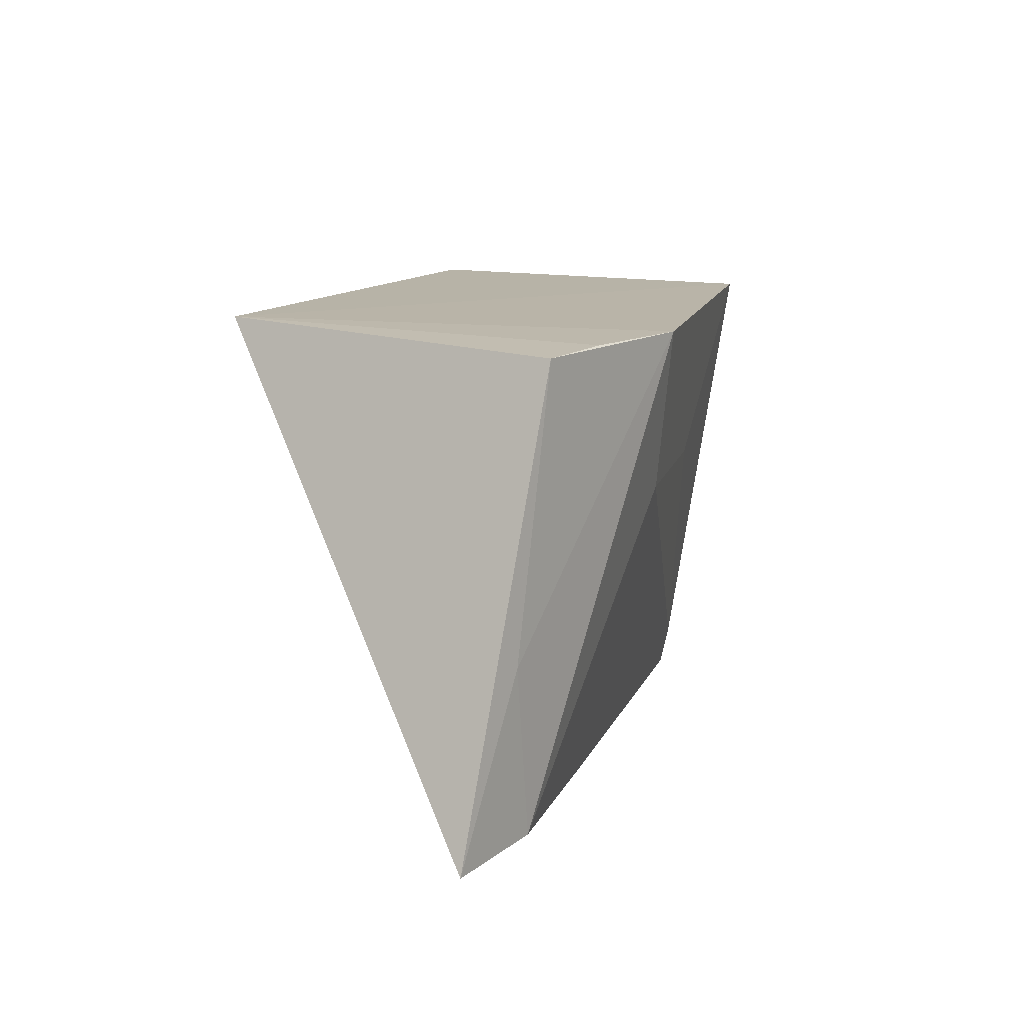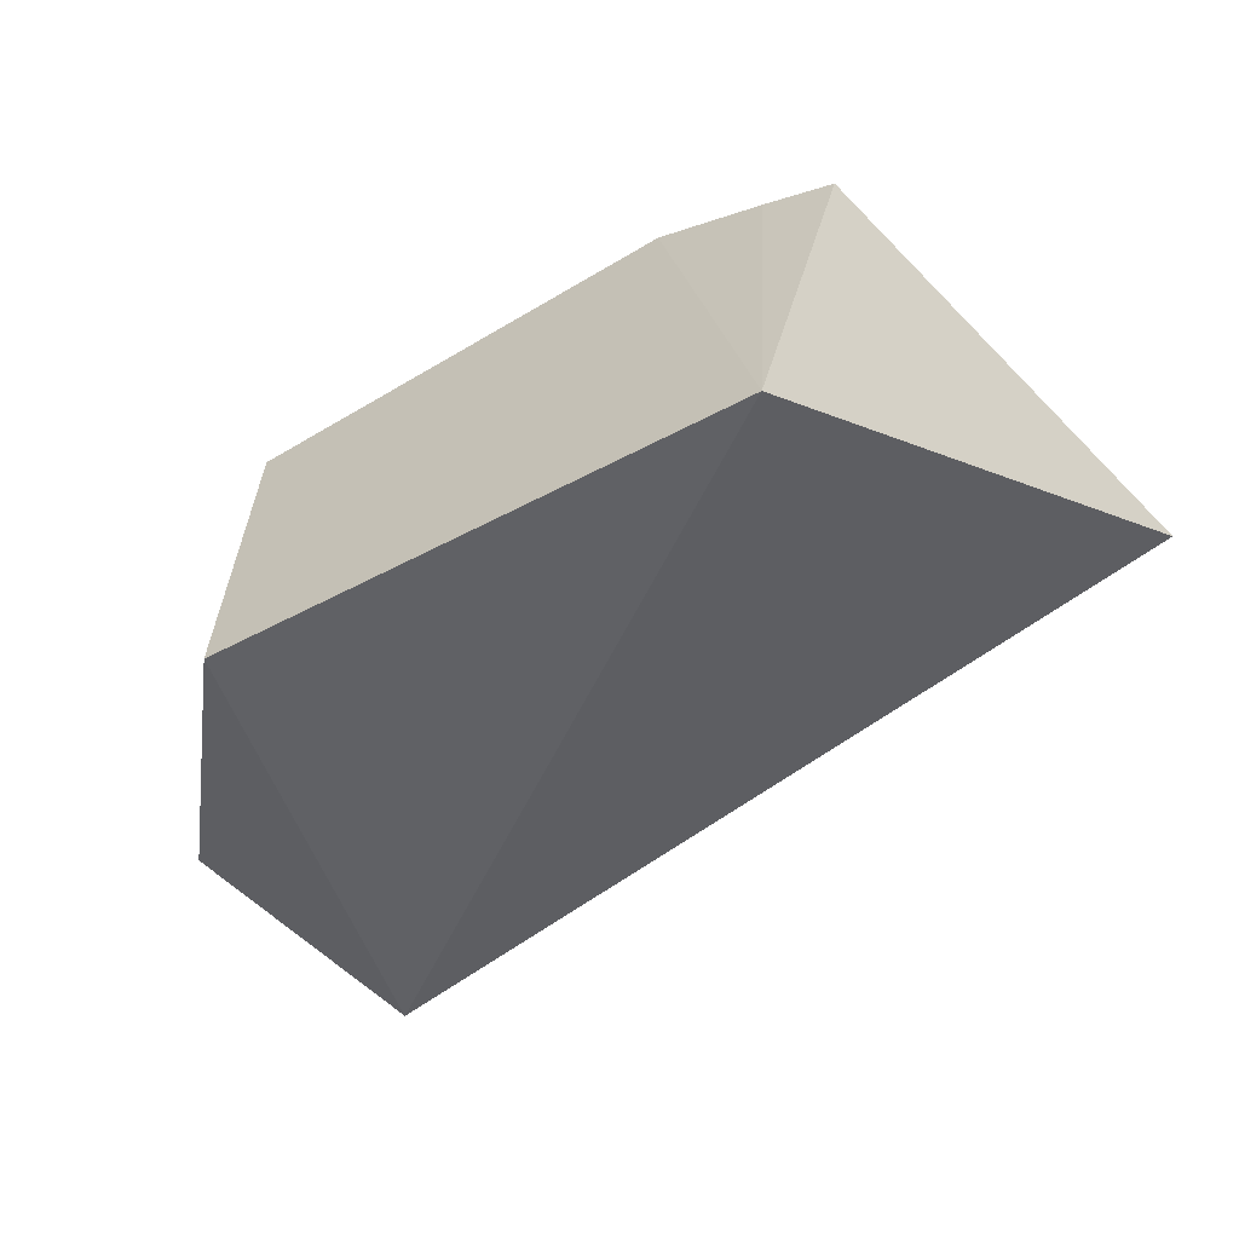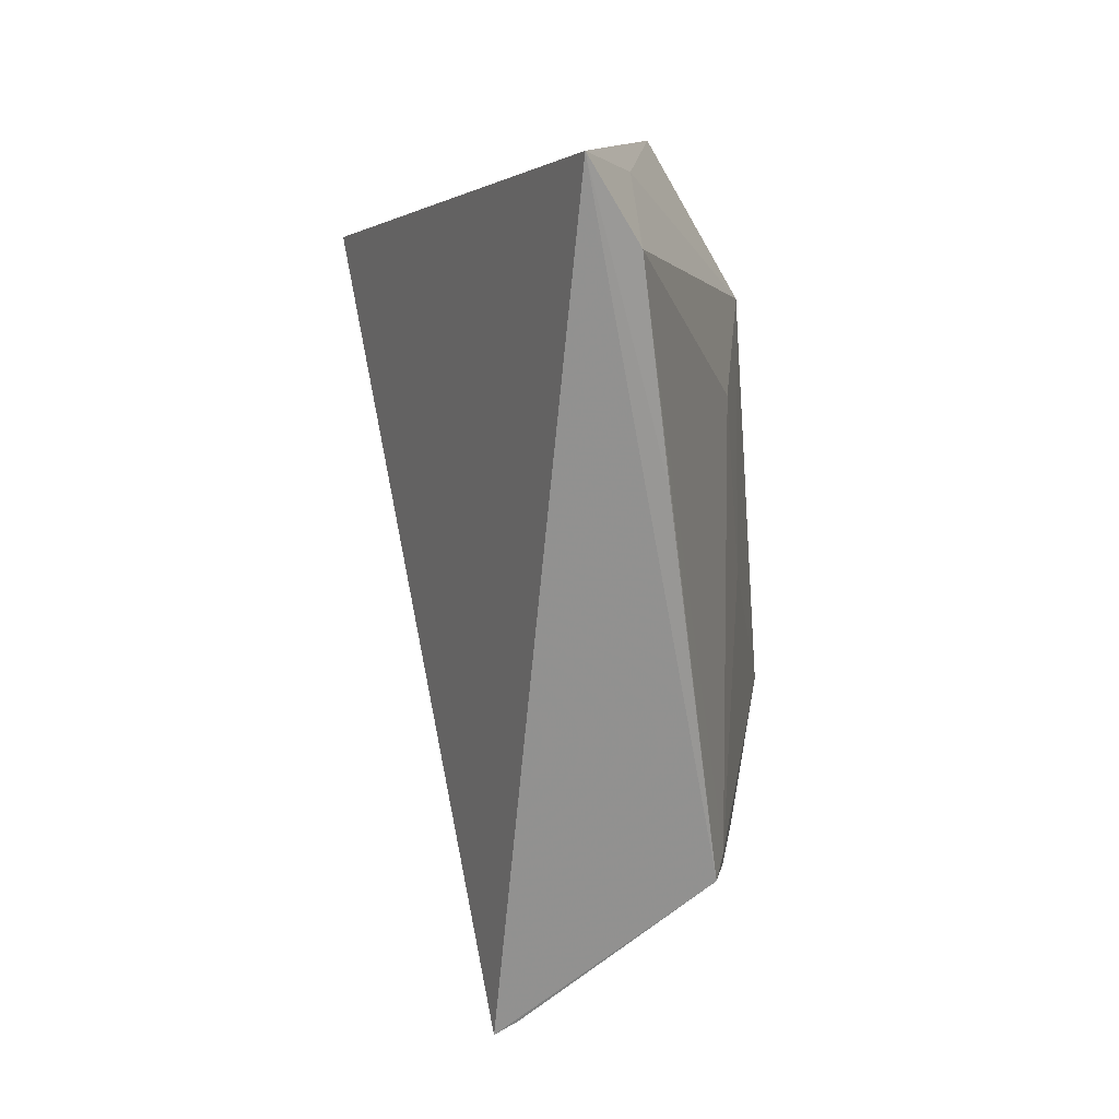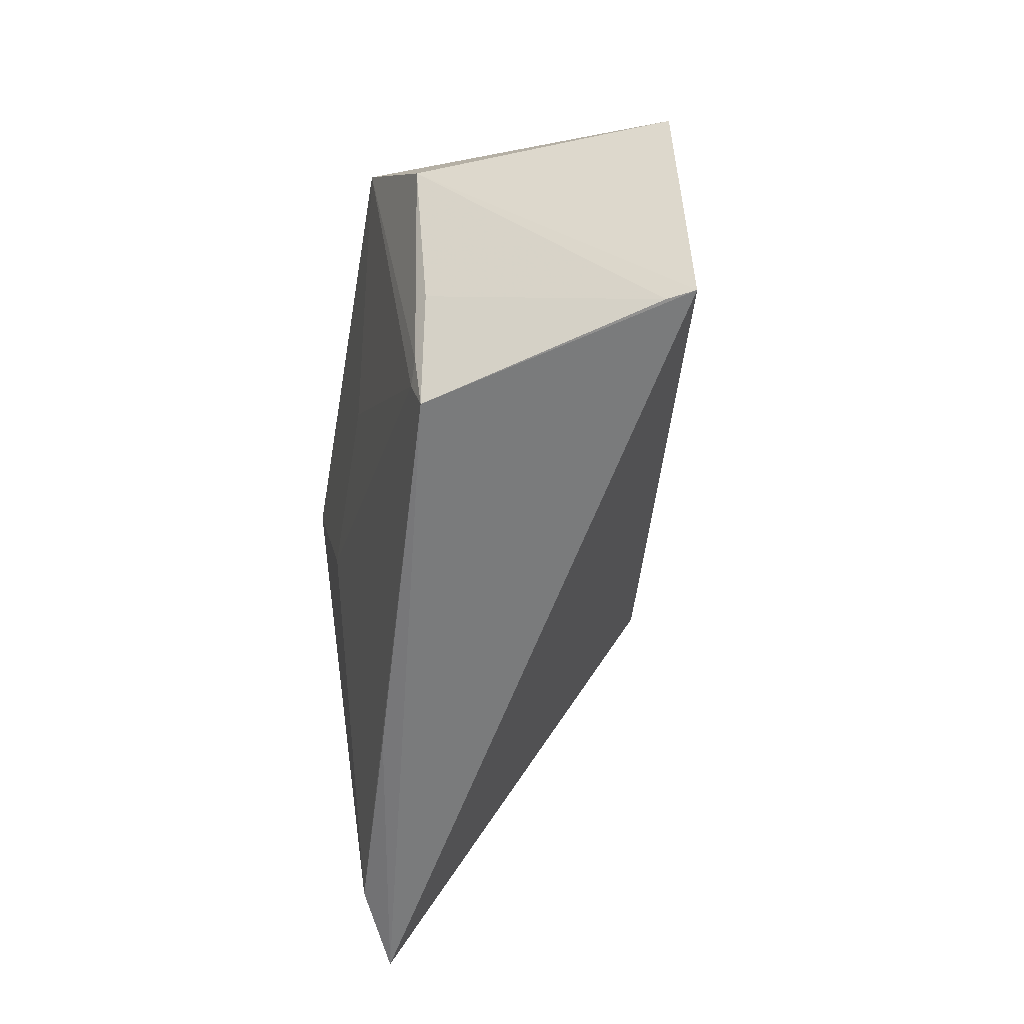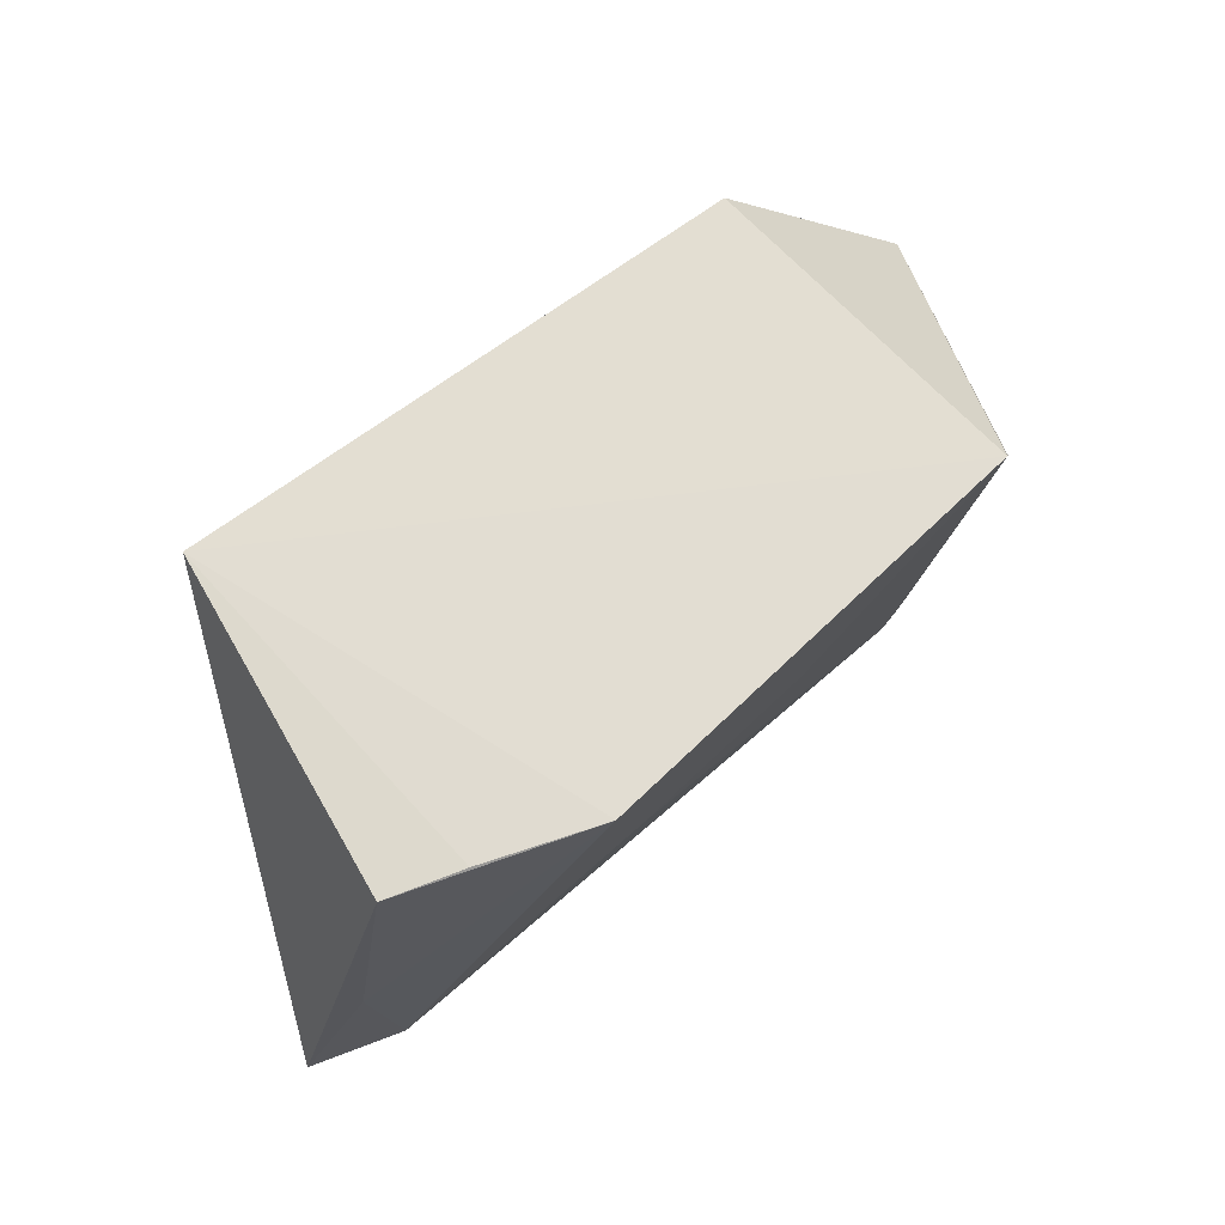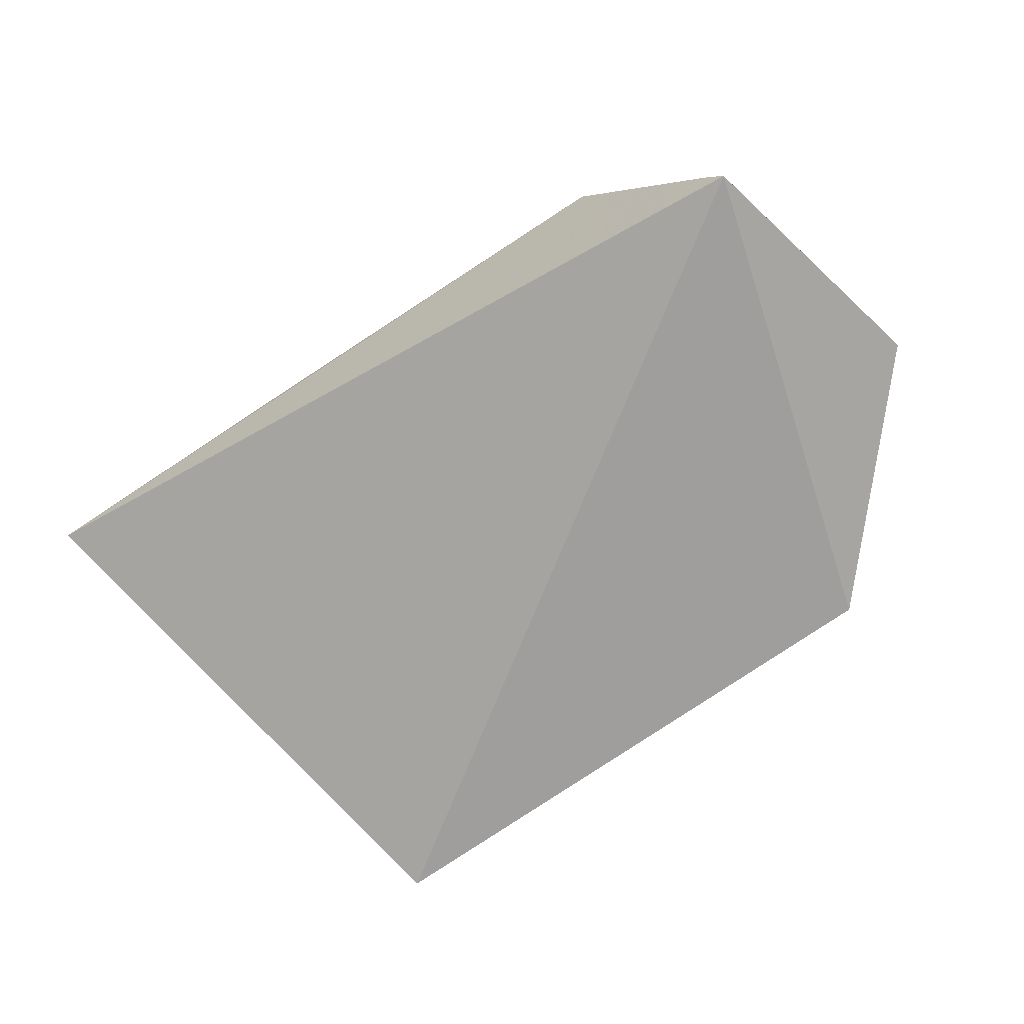
<metadata>
{"format":"obj","ext":"obj","renderer":"f3d","projection":"perspective","resolution":1024,"background":"white","views":[{"elev":10.5,"azim":-76.8,"up":"+Y"},{"elev":-55.1,"azim":-145.9,"up":"+Z"},{"elev":-67.7,"azim":-85.1,"up":"+Y"},{"elev":-56.5,"azim":80.4,"up":"+Y"},{"elev":65.2,"azim":-43.8,"up":"+Y"},{"elev":-64.5,"azim":34.8,"up":"+Z"}]}
</metadata>
<code>
v 0.02072 -0.05647 0.04738
v 0.03406 -0.06974 0.02823
v 0.02112 -0.05567 0.02432
v -0.0167 -0.05653 0.01979
v -0.02808 -0.08912 0.03774
v 0.03057 -0.08736 0.02691
v -0.02208 -0.05817 0.04193
v 0.02674 -0.06807 0.04434
v -0.01003 -0.05751 0.04751
v 0.01994 -0.08756 0.04234
v -0.02404 -0.07695 0.04033
v -0.01734 -0.05779 0.044
v 0.02334 -0.0795 0.04281
v -0.02203 -0.0882 0.04055
v 0.02089 -0.08368 0.04299
v 0.02963 -0.08734 0.02865
v -0.006388 -0.06841 0.0459
v -0.007304 -0.08816 0.04111
v 0.0195 -0.08474 0.04301
v 0.006769 -0.06796 0.04591
f 1 2 3
f 1 3 4
f 6 3 2
f 6 4 3
f 6 5 4
f 7 4 5
f 8 6 2
f 8 2 1
f 9 1 4
f 10 5 6
f 11 9 7
f 11 7 5
f 12 9 4
f 12 4 7
f 12 7 9
f 13 8 10
f 14 11 5
f 14 9 11
f 15 10 8
f 15 8 1
f 16 13 10
f 16 10 6
f 16 6 8
f 16 8 13
f 17 9 14
f 18 14 5
f 18 5 10
f 18 10 14
f 19 17 14
f 19 14 10
f 19 10 15
f 19 15 1
f 20 1 9
f 20 9 17
f 20 19 1
f 20 17 19

</code>
